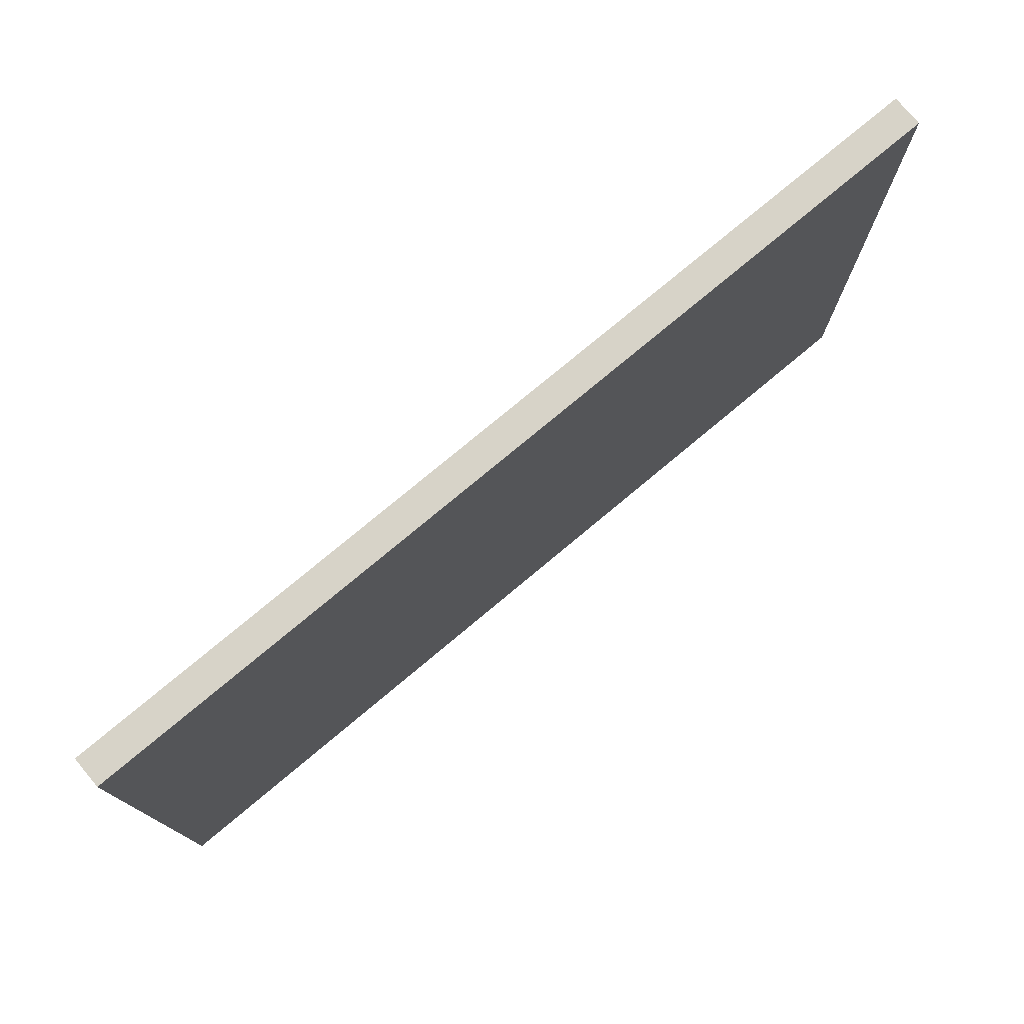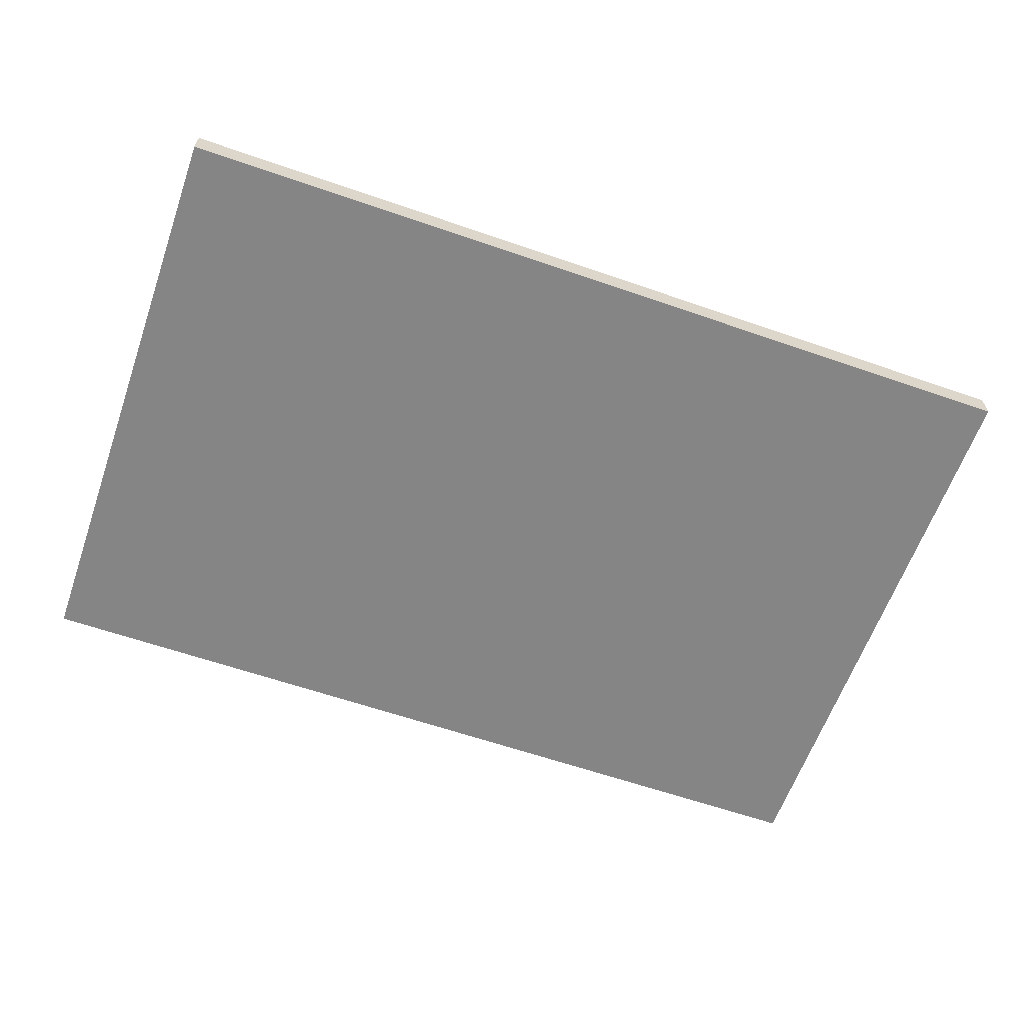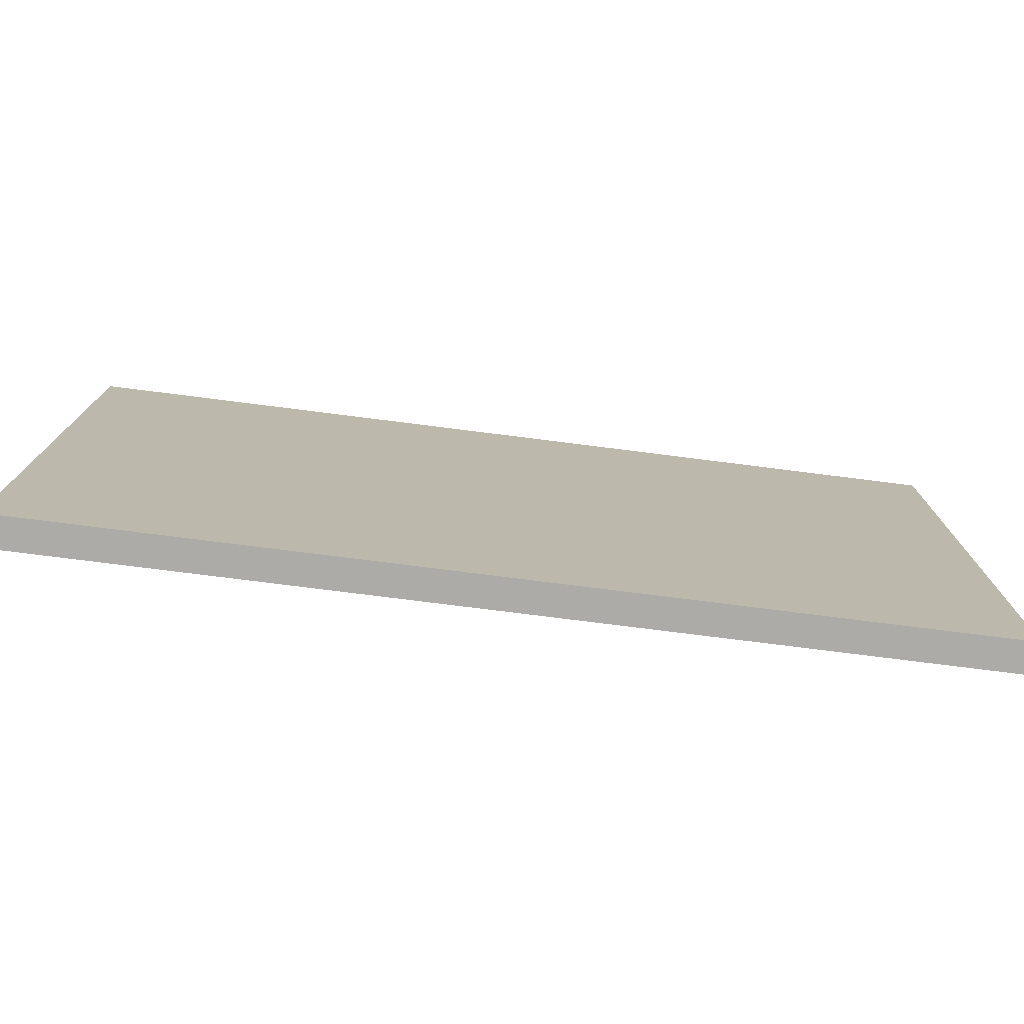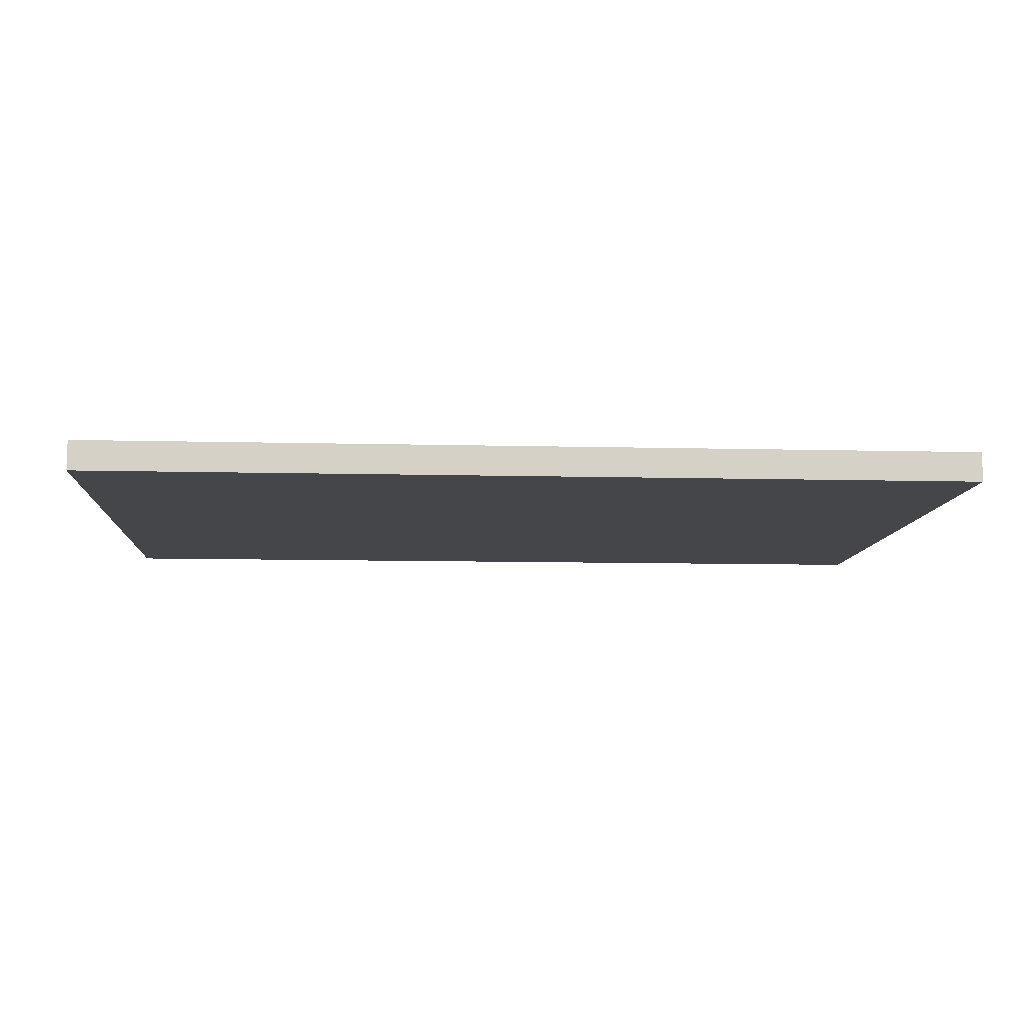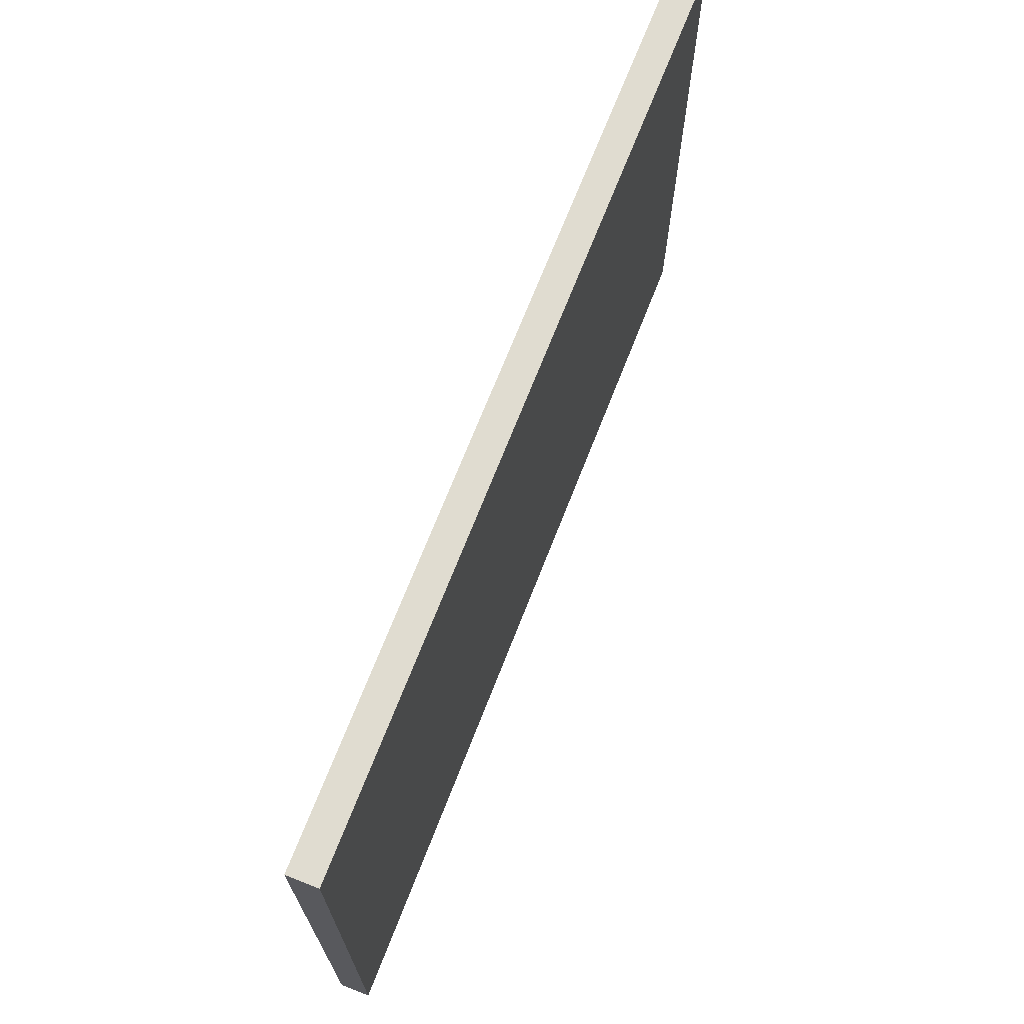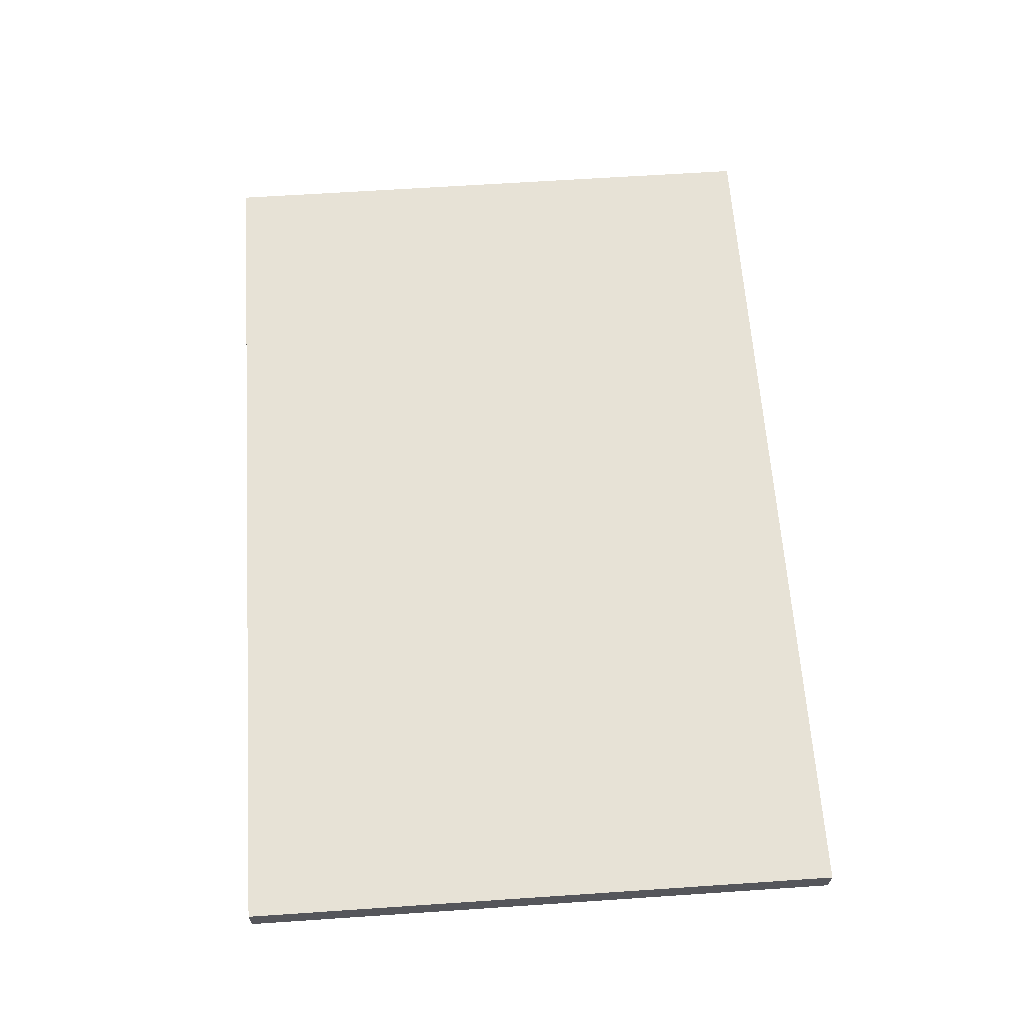
<metadata>
{"format":"obj","ext":"obj","renderer":"f3d","projection":"perspective","resolution":1024,"background":"white","views":[{"elev":76.6,"azim":140.1,"up":"+Y"},{"elev":-61.8,"azim":-19.4,"up":"+Z"},{"elev":-76.5,"azim":-7.2,"up":"+Y"},{"elev":-9.6,"azim":-3.8,"up":"+Z"},{"elev":69.5,"azim":-68.7,"up":"+Y"},{"elev":63.3,"azim":86.1,"up":"+Z"}]}
</metadata>
<code>
v 68.44 -20 0
v 68.44 -20 1
v 68.44 -3.553e-15 0
v 68.44 -3.553e-15 1
v 38.42 -20 0
v 38.42 -20 1
v 38.42 -3.553e-15 0
v 38.42 -3.553e-15 1
f 1 3 4
f 4 2 1
f 5 6 8
f 8 7 5
f 1 2 6
f 6 5 1
f 2 4 8
f 8 6 2
f 4 3 7
f 7 8 4
f 3 1 5
f 5 7 3

</code>
